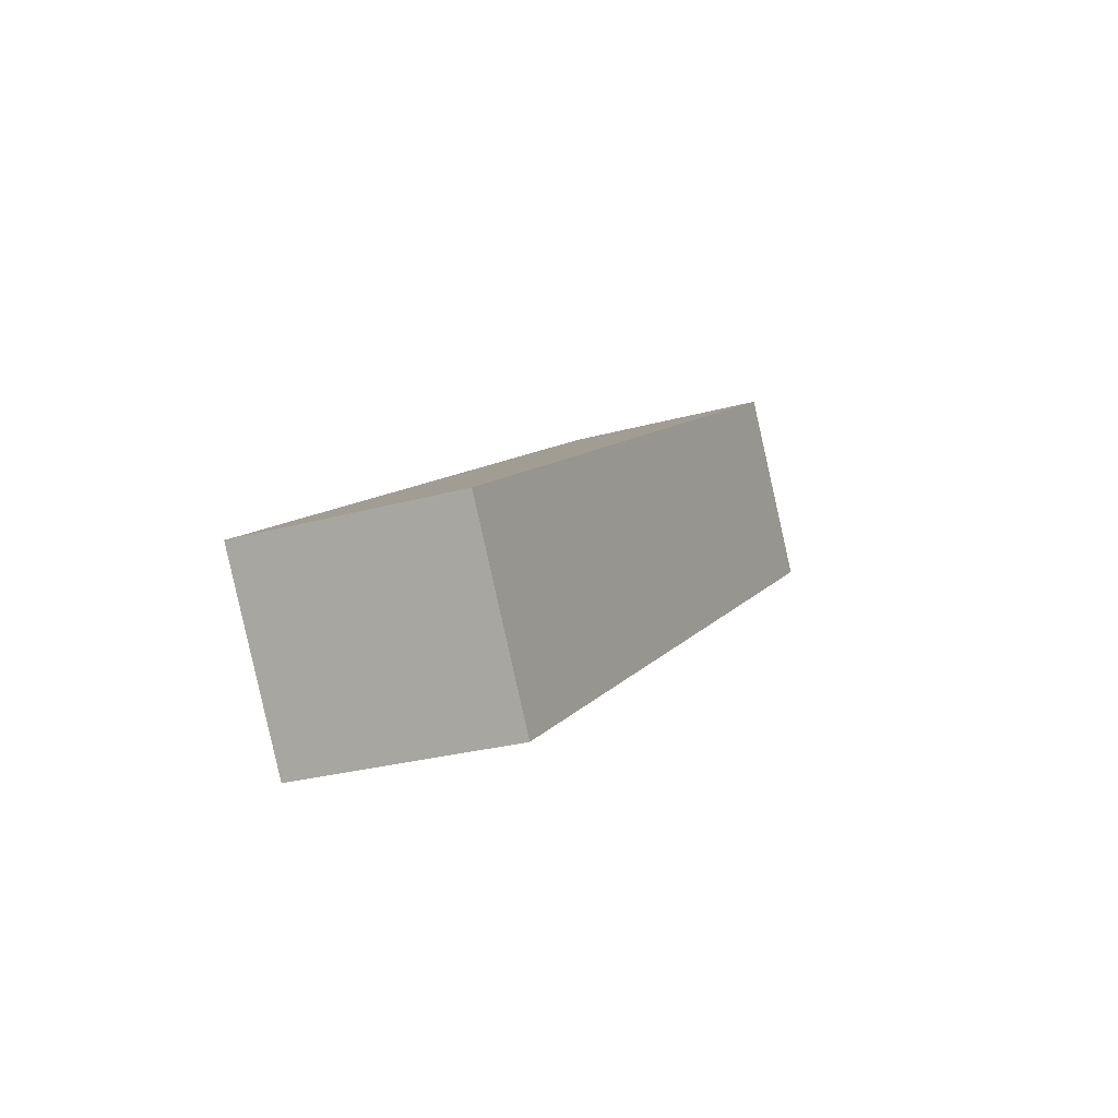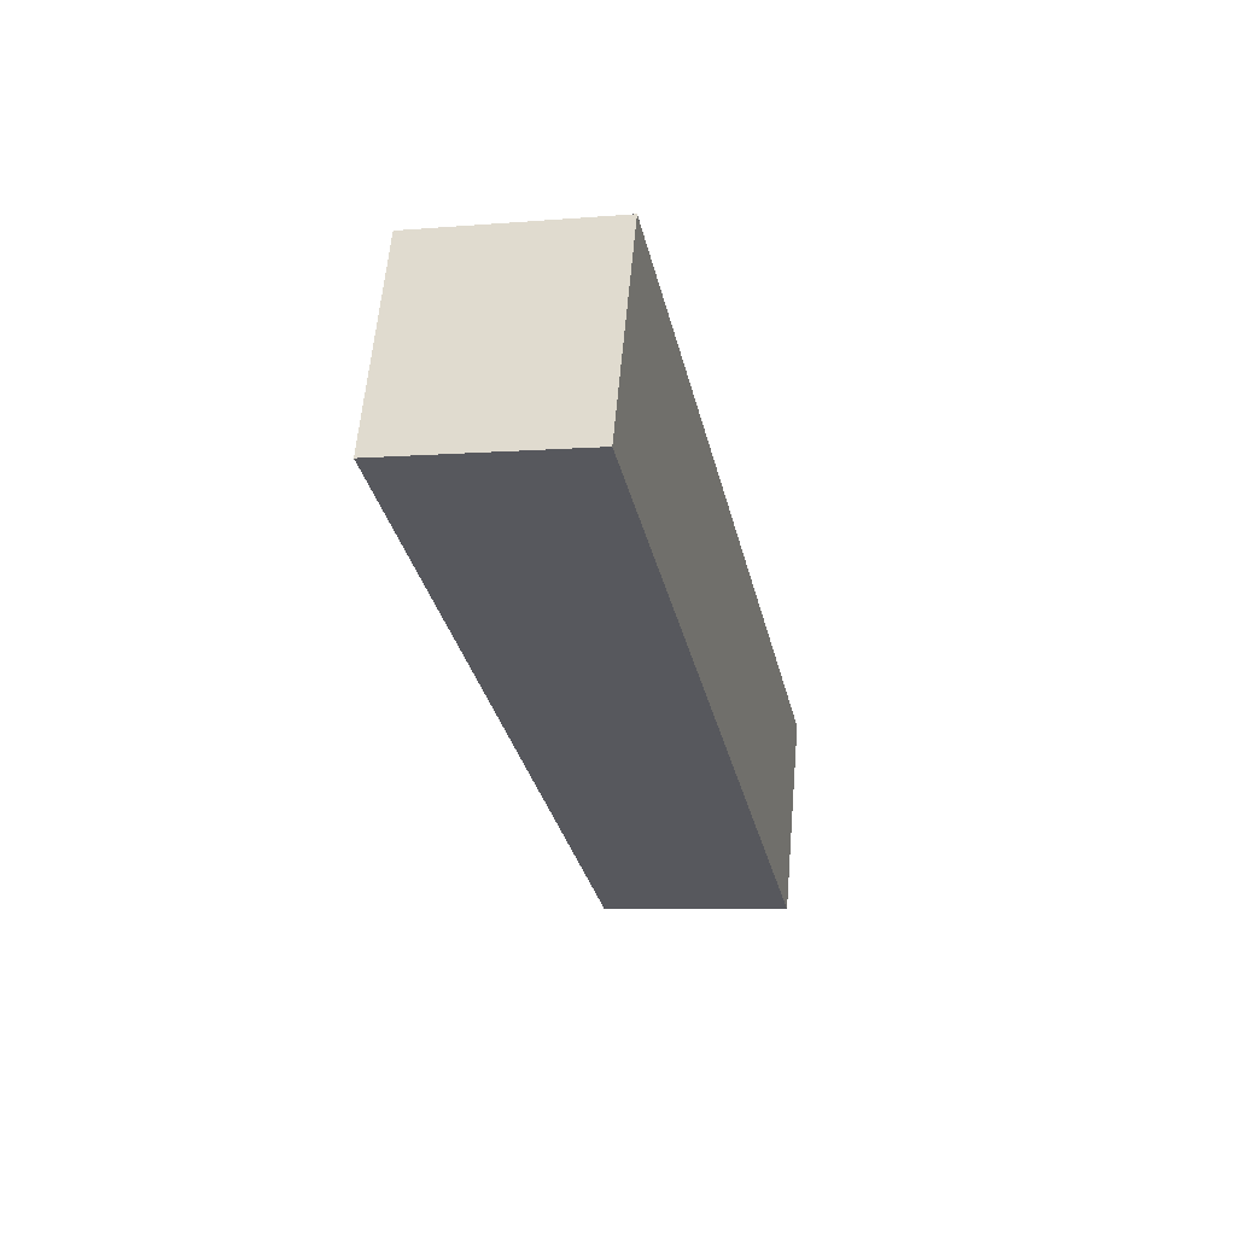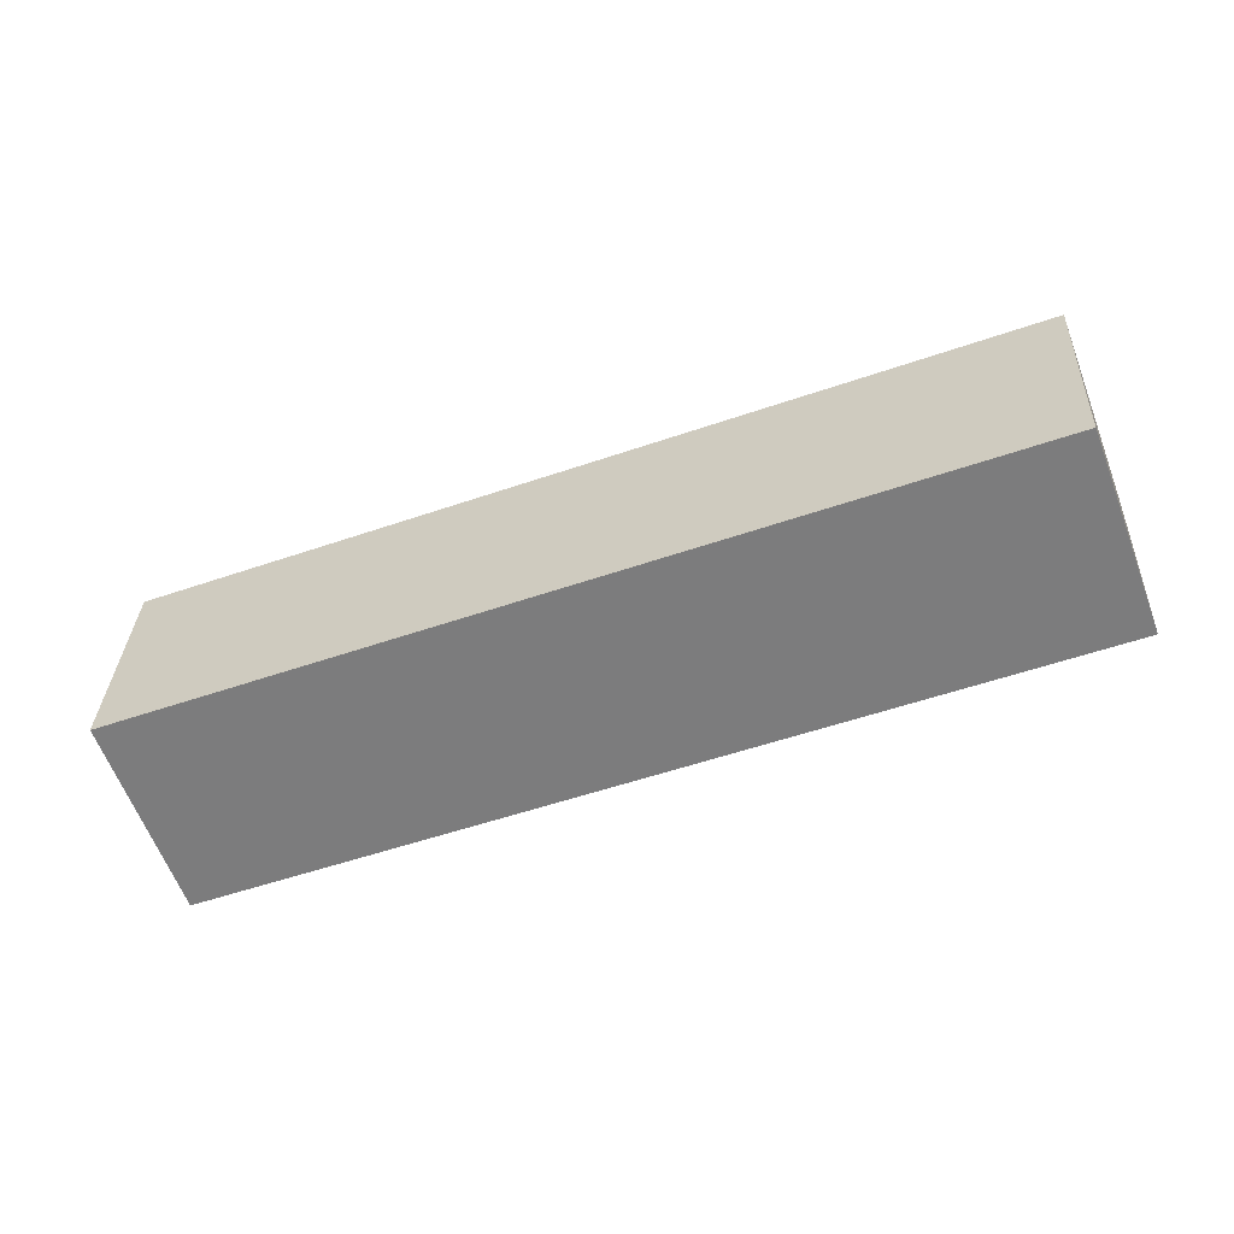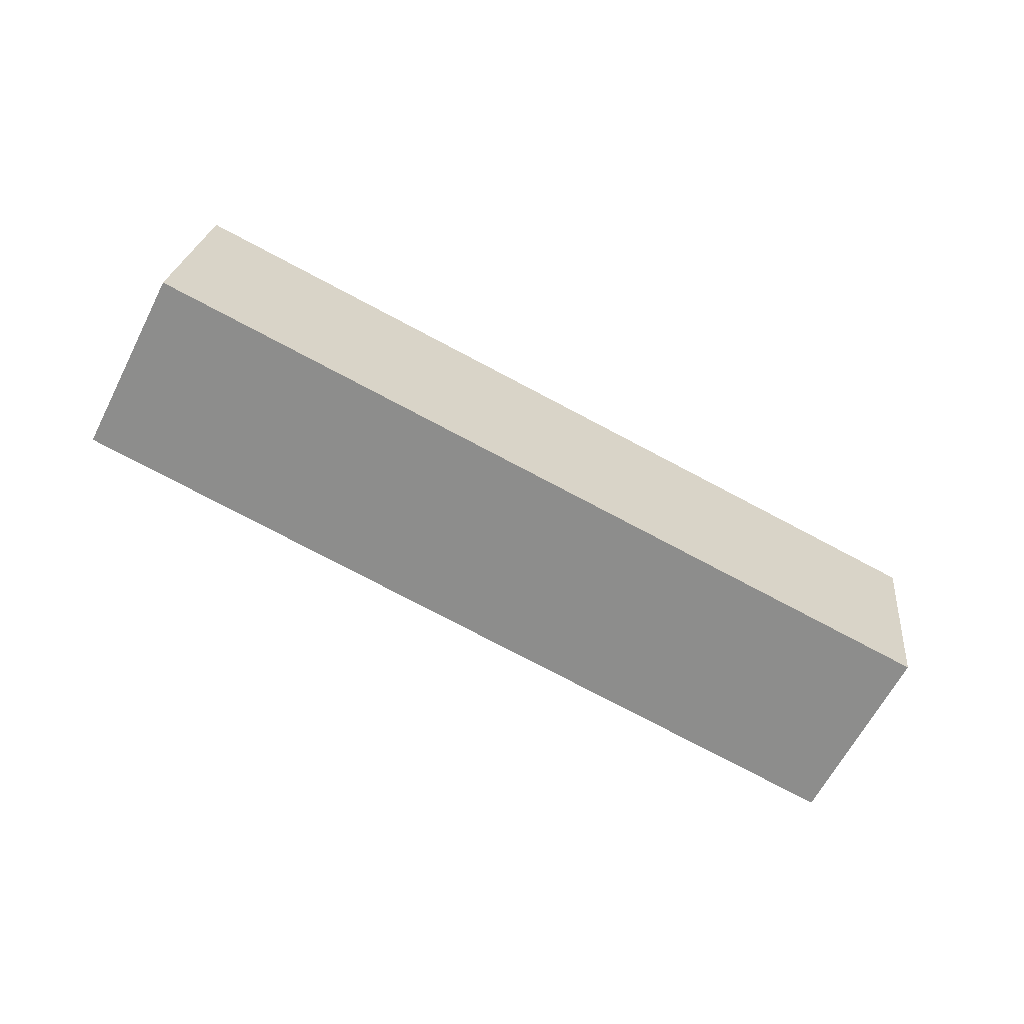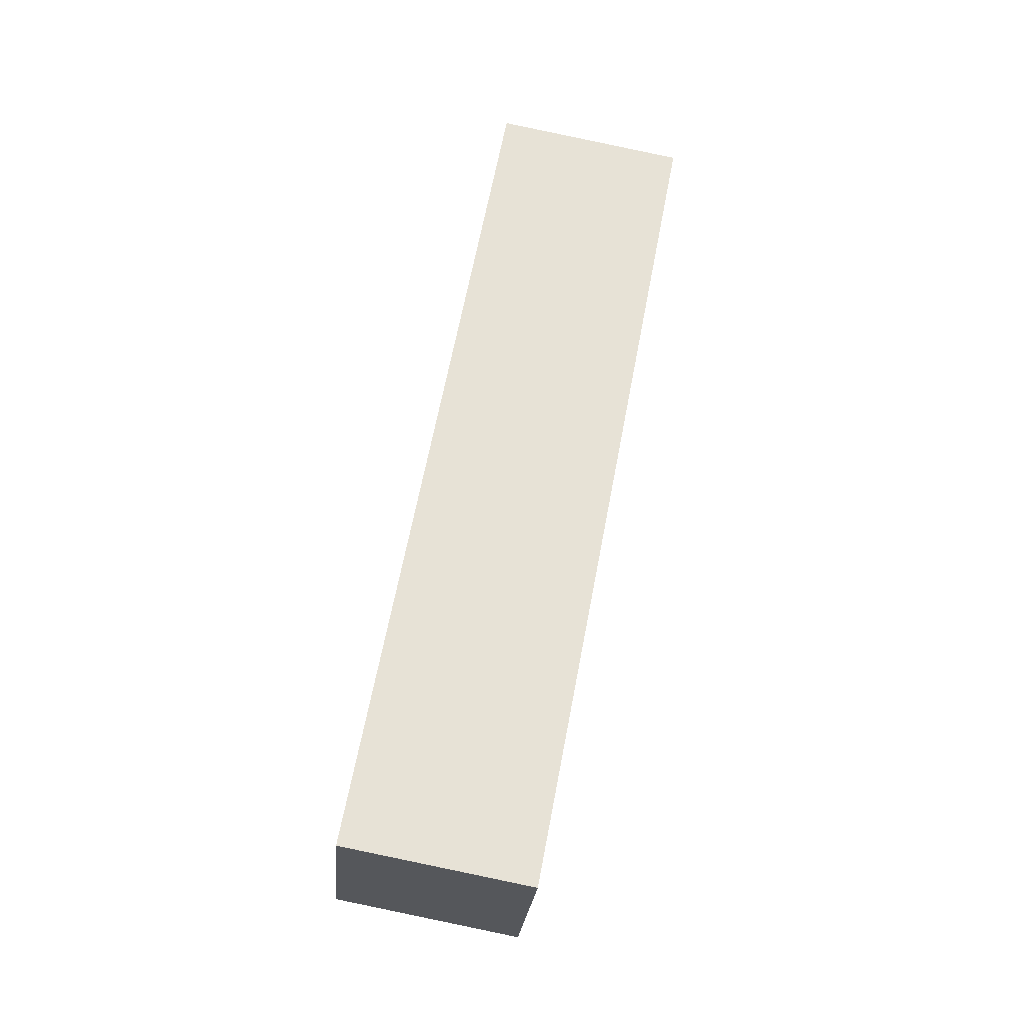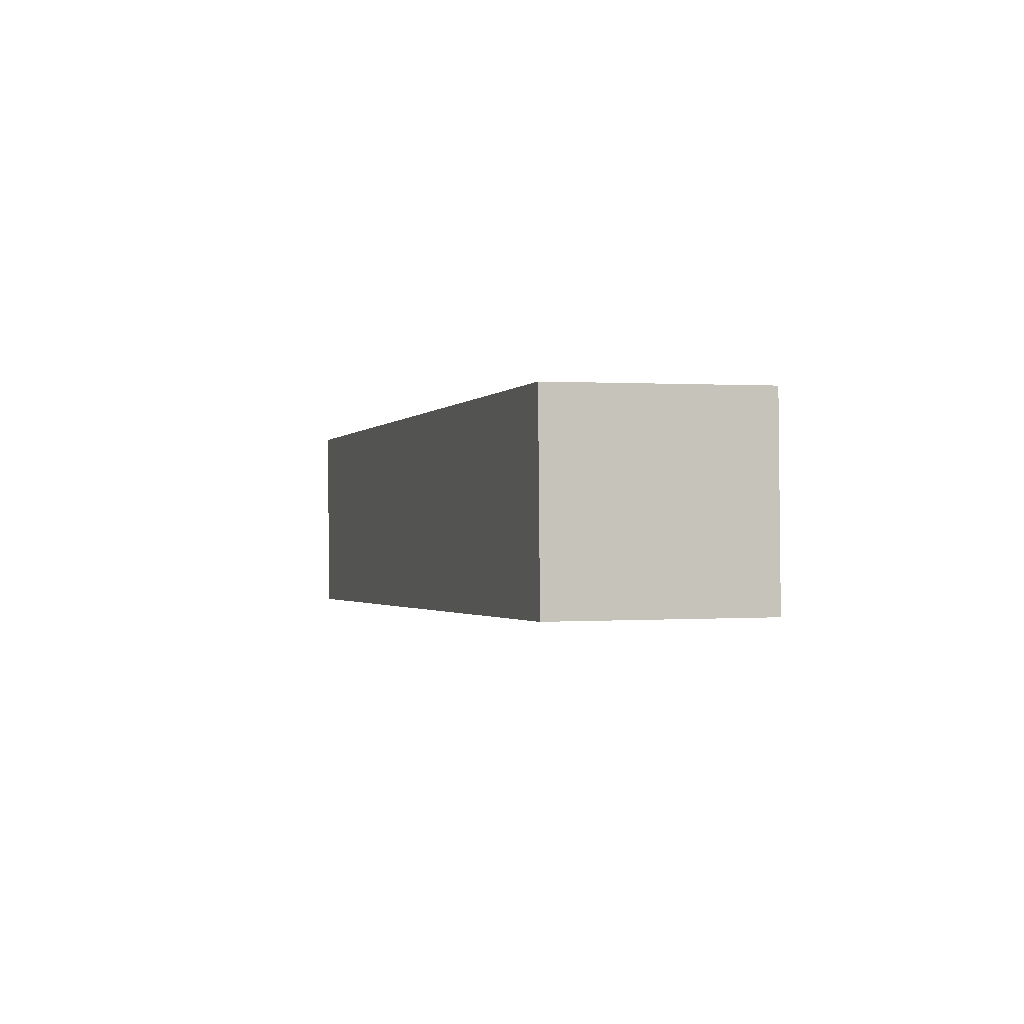
<metadata>
{"format":"obj","ext":"obj","renderer":"f3d","projection":"perspective","resolution":1024,"background":"white","views":[{"elev":-13.2,"azim":-64.4,"up":"+Z"},{"elev":-25.2,"azim":81.4,"up":"+Y"},{"elev":36.5,"azim":5.7,"up":"+Z"},{"elev":-67.0,"azim":132.0,"up":"+Y"},{"elev":68.8,"azim":80.1,"up":"+Y"},{"elev":20.3,"azim":77.4,"up":"+Z"}]}
</metadata>
<code>
o MiddleLeftLowerLimb_Cube.019
v -0.3543 -0.1196 -0.1478
v -0.3592 -0.0292 -0.1566
v -0.01435 0.002241 -0.02668
v -0.00943 -0.08815 -0.01786
v -0.3842 -0.1136 -0.06999
v -0.3891 -0.02323 -0.07881
v -0.04422 0.008209 0.05115
v -0.0393 -0.08218 0.05996
f 6 2 1
f 7 3 2
f 8 4 3
f 5 1 4
f 2 3 4
f 7 6 5
f 5 6 1
f 6 7 2
f 7 8 3
f 8 5 4
f 1 2 4
f 8 7 5

</code>
